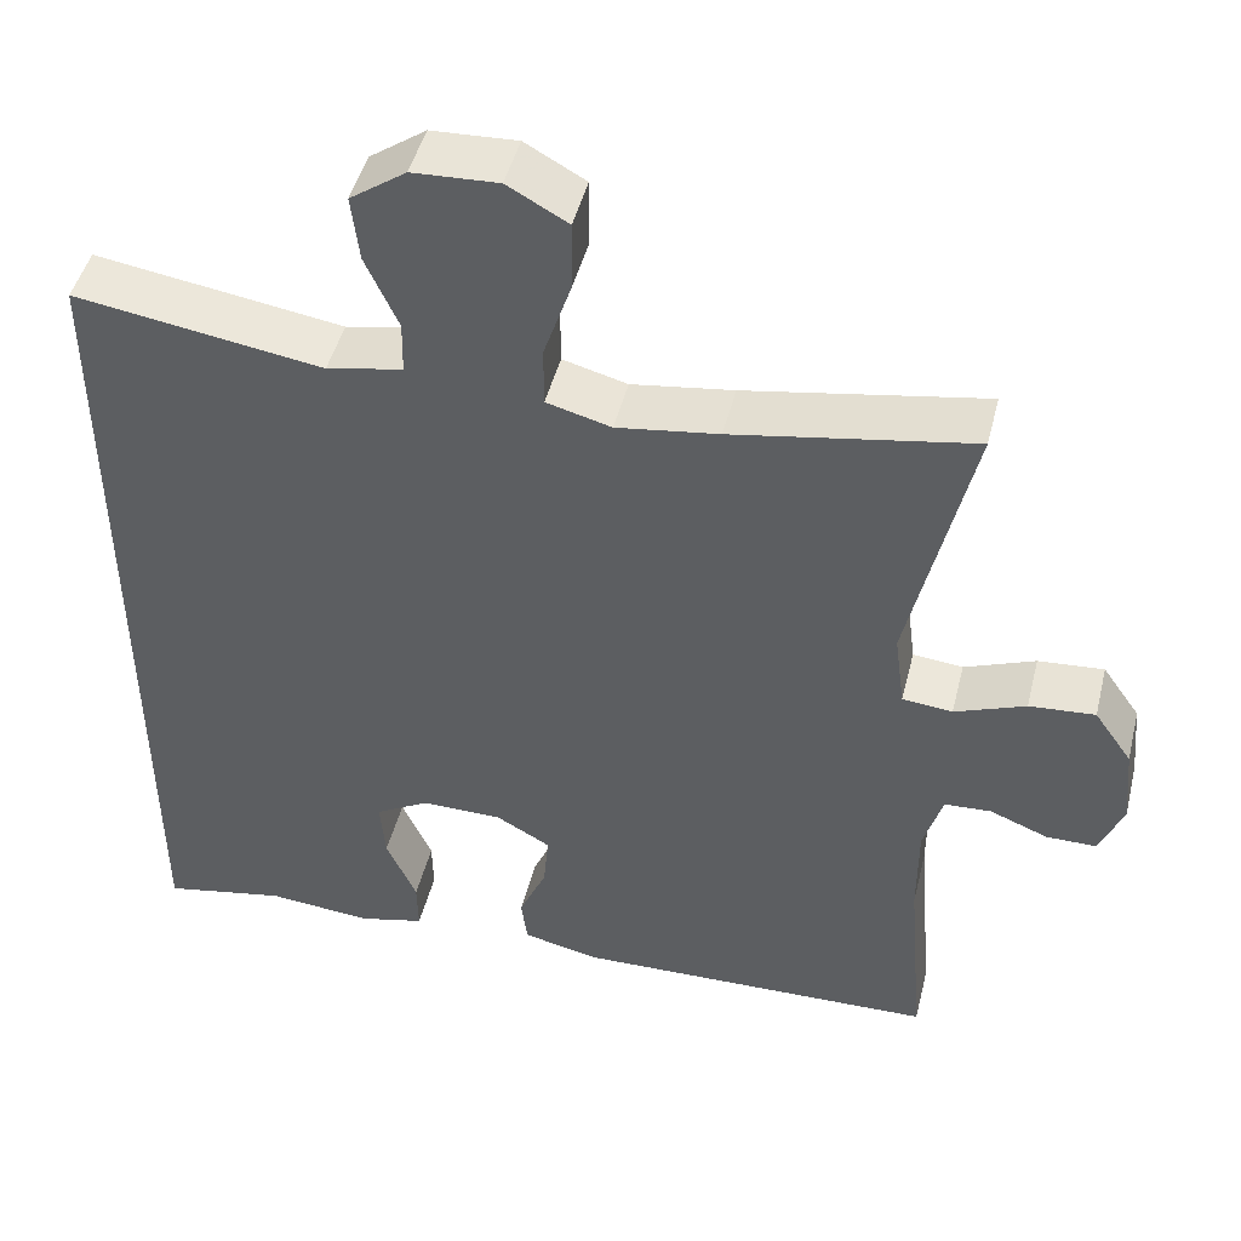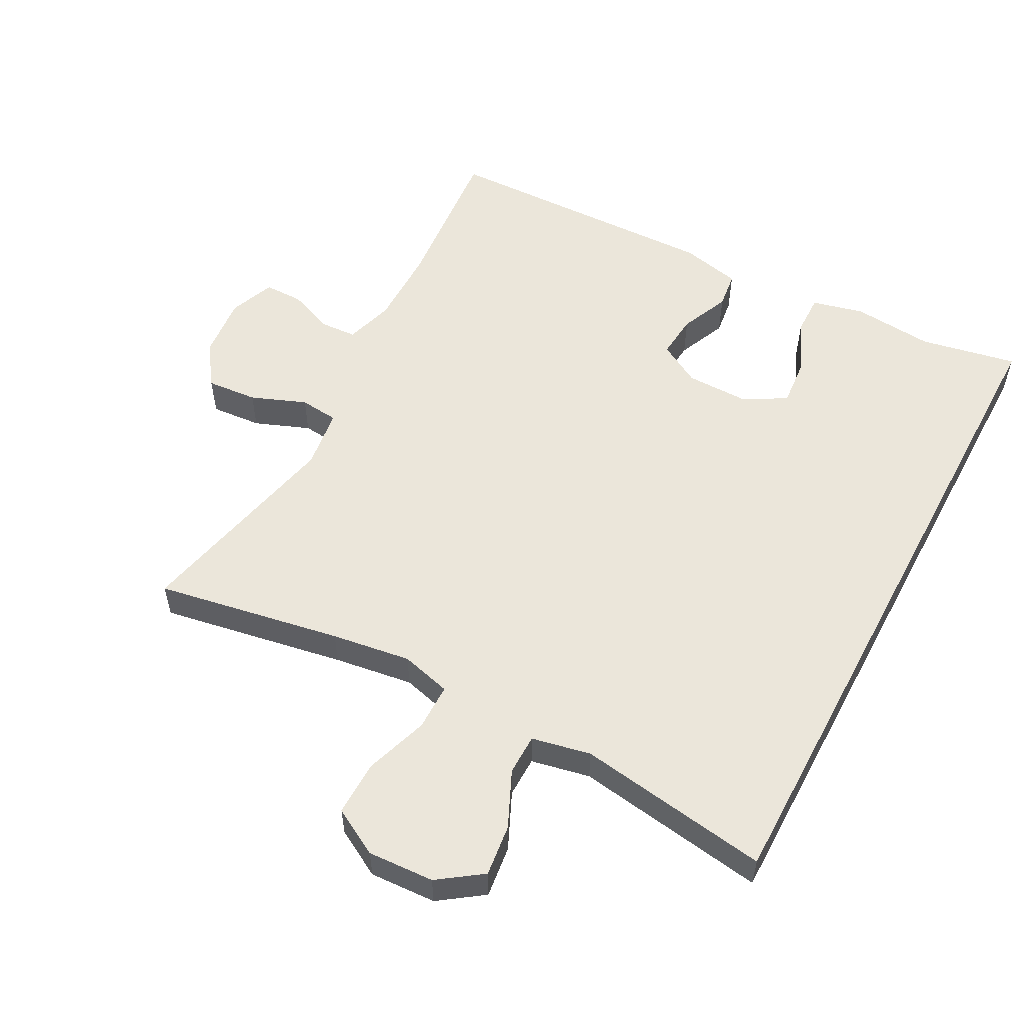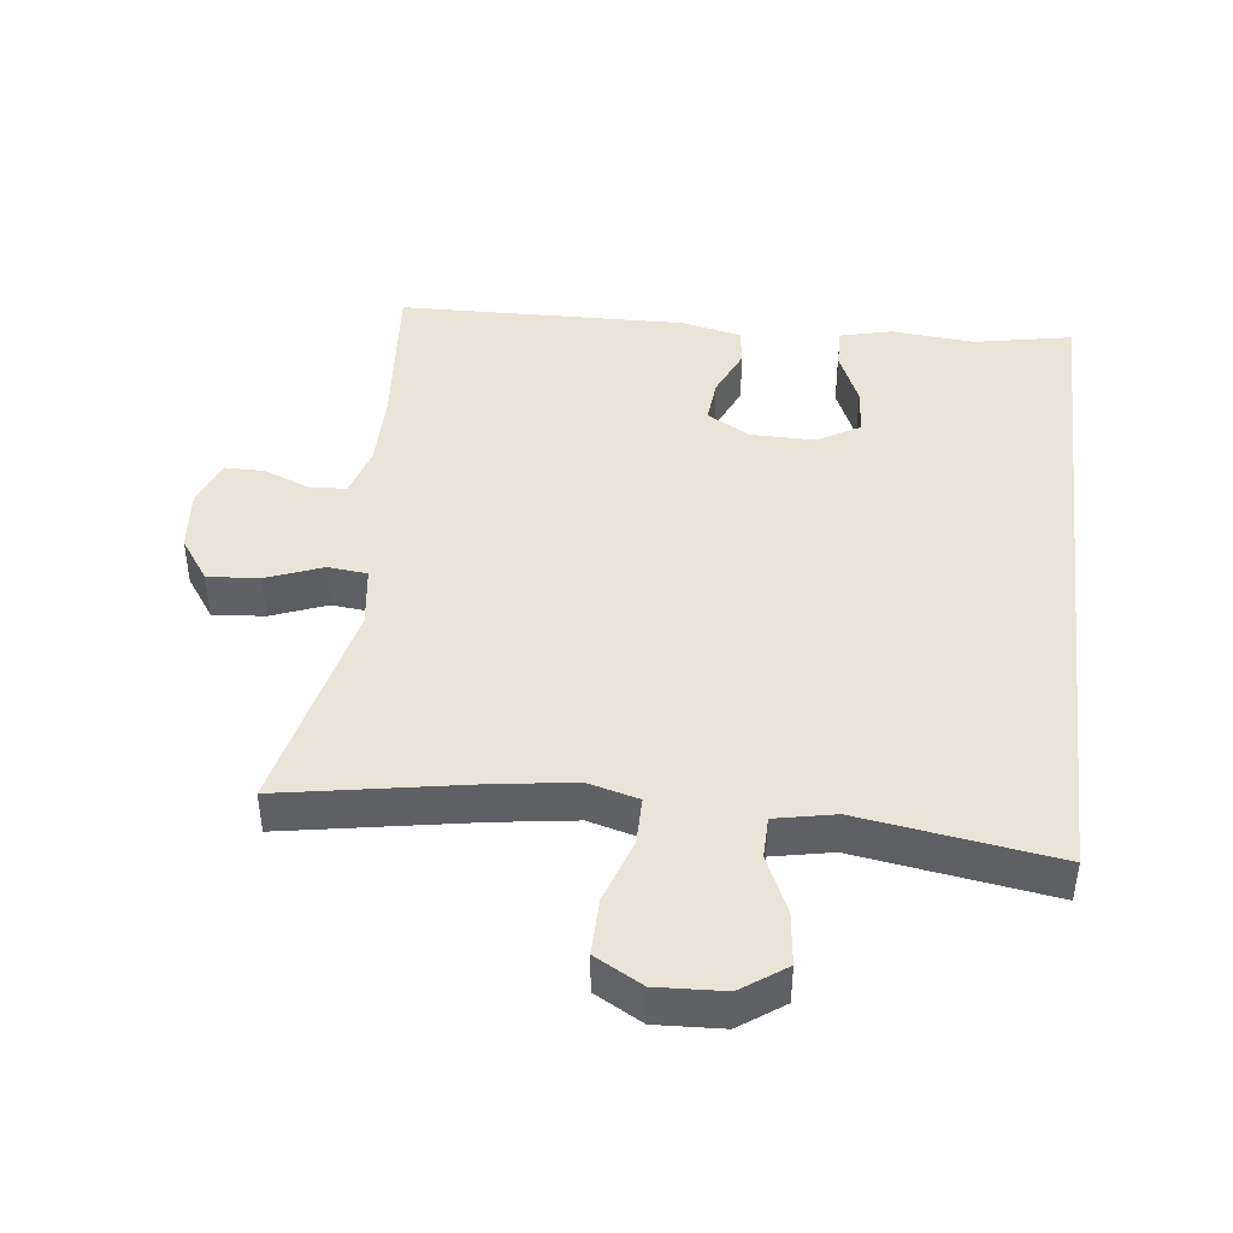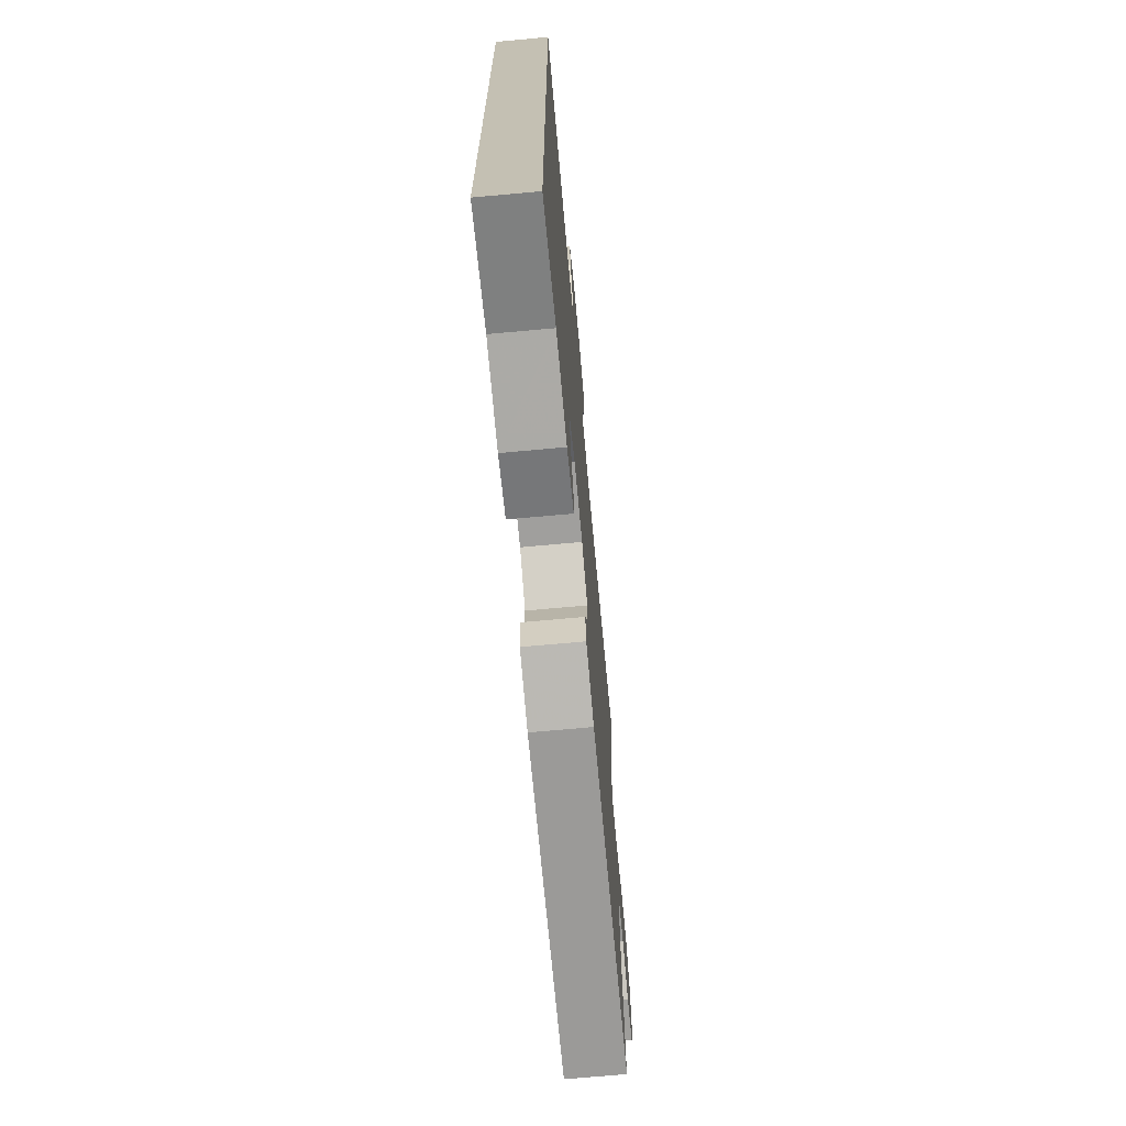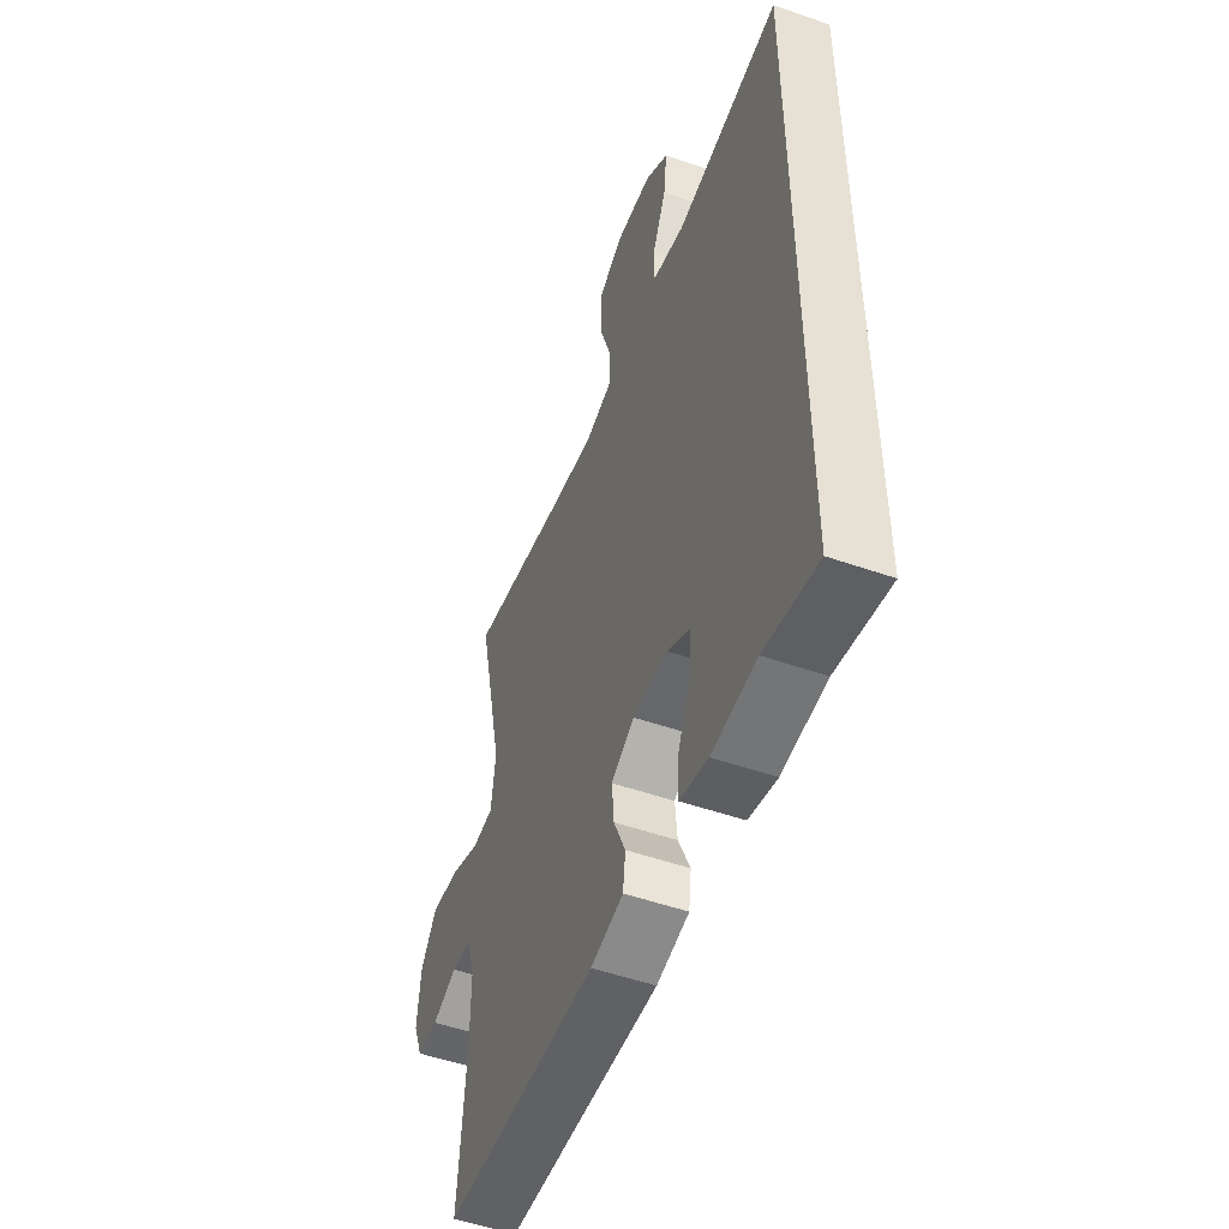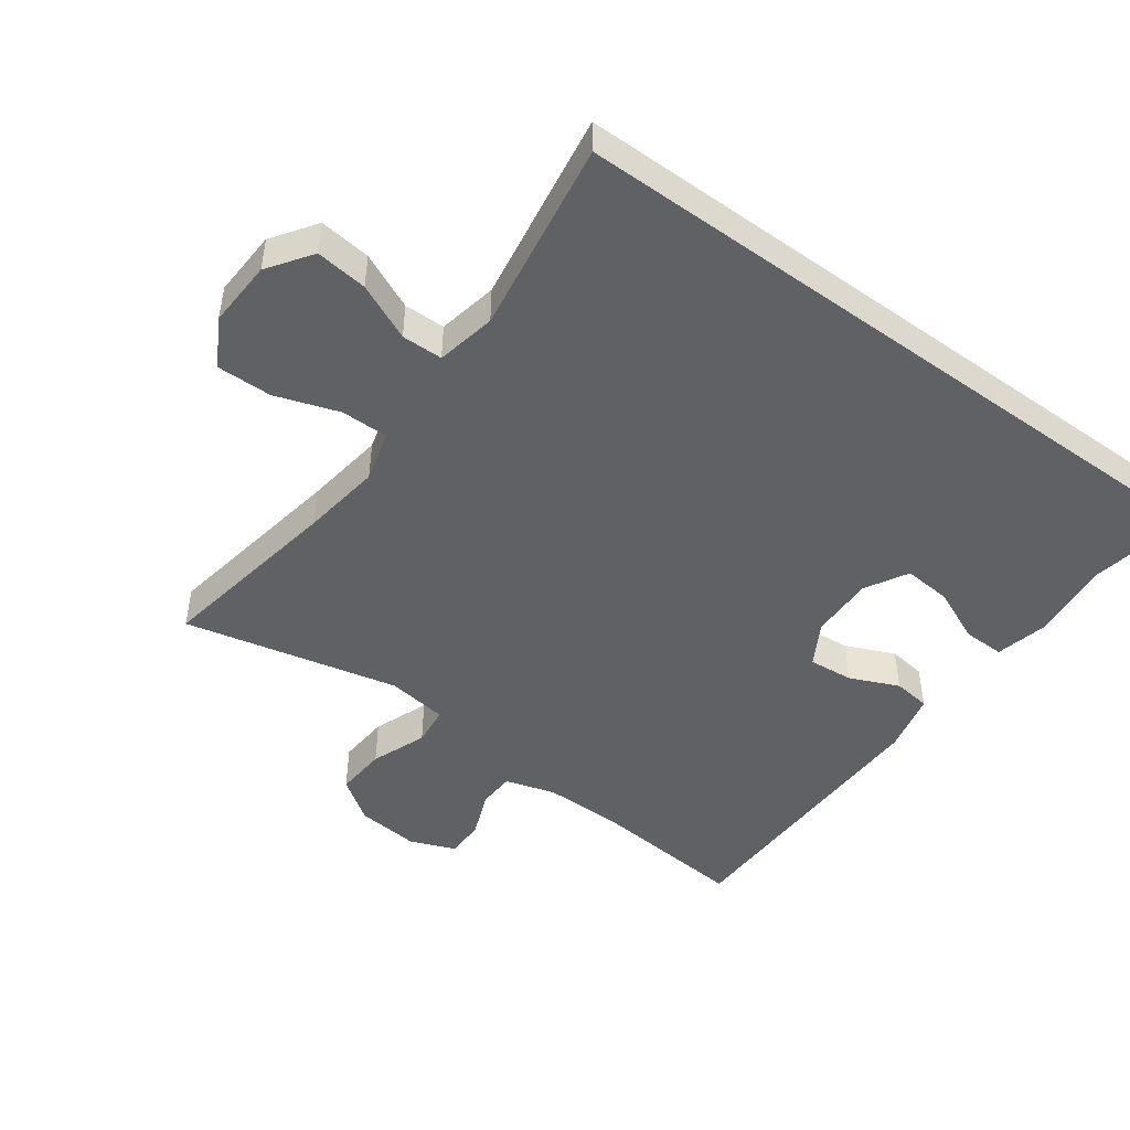
<metadata>
{"format":"obj","ext":"obj","renderer":"f3d","projection":"perspective","resolution":1024,"background":"white","views":[{"elev":46.9,"azim":-166.1,"up":"+Z"},{"elev":54.9,"azim":28.0,"up":"+Y"},{"elev":43.5,"azim":6.8,"up":"+Y"},{"elev":-70.8,"azim":95.2,"up":"+Z"},{"elev":-51.4,"azim":69.2,"up":"+Z"},{"elev":-48.0,"azim":54.1,"up":"+Y"}]}
</metadata>
<code>
v 0.5 0.07 -0.544
v 0.356 0.07 -0.516
v 0.235 0.07 -0.527
v 0.158 0.07 -0.508
v 0.159 0.07 -0.447
v 0.194 0.07 -0.367
v 0.2 0.07 -0.296
v 0.137 0.07 -0.26
v 0.043 0.07 -0.261
v -0.02 0.07 -0.297
v -0.014 0.07 -0.363
v 0.018 0.07 -0.436
v 0.011 0.07 -0.491
v -0.078 0.07 -0.511
v -0.5 0.07 -0.5
v -0.48 0.07 -0.266
v -0.48 0.07 -0.151
v -0.502 0.07 -0.077
v -0.556 0.07 -0.074
v -0.624 0.07 -0.101
v -0.682 0.07 -0.101
v -0.709 0.07 -0.034
v -0.7 0.07 0.06
v -0.656 0.07 0.123
v -0.58 0.07 0.117
v -0.498 0.07 0.085
v -0.44 0.07 0.091
v -0.428 0.07 0.181
v -0.5 0.07 0.5
v -0.223 0.07 0.451
v -0.105 0.07 0.434
v -0.03 0.07 0.454
v -0.03 0.07 0.524
v -0.062 0.07 0.619
v -0.063 0.07 0.701
v 0.007 0.07 0.74
v 0.106 0.07 0.735
v 0.171 0.07 0.689
v 0.162 0.07 0.612
v 0.124 0.07 0.528
v 0.125 0.07 0.467
v 0.213 0.07 0.449
v 0.5 0.07 0.493
v 0.5 0 -0.544
v 0.356 0 -0.516
v 0.235 0 -0.527
v 0.158 0 -0.508
v 0.159 0 -0.447
v 0.194 0 -0.367
v 0.2 0 -0.296
v 0.137 0 -0.26
v 0.043 0 -0.261
v -0.02 0 -0.297
v -0.014 0 -0.363
v 0.018 0 -0.436
v 0.011 0 -0.491
v -0.078 0 -0.511
v -0.5 0 -0.5
v -0.48 0 -0.266
v -0.48 0 -0.151
v -0.502 0 -0.077
v -0.556 0 -0.074
v -0.624 0 -0.101
v -0.682 0 -0.101
v -0.709 0 -0.034
v -0.7 0 0.06
v -0.656 0 0.123
v -0.58 0 0.117
v -0.498 0 0.085
v -0.44 0 0.091
v -0.428 0 0.181
v -0.5 0 0.5
v -0.223 0 0.451
v -0.105 0 0.434
v -0.03 0 0.454
v -0.03 0 0.524
v -0.062 0 0.619
v -0.063 0 0.701
v 0.007 0 0.74
v 0.106 0 0.735
v 0.171 0 0.689
v 0.162 0 0.612
v 0.124 0 0.528
v 0.125 0 0.467
v 0.213 0 0.449
v 0.5 0 0.493
f 42 43 1 2
f 41 42 2 3
f 37 38 39 40
f 37 40 41
f 36 37 41
f 33 34 35 36
f 32 33 36 41
f 31 32 41
f 28 29 30
f 27 28 30 31
f 23 24 25 26
f 23 26 27
f 22 23 27
f 19 20 21 22
f 18 19 22 27
f 17 18 27 31
f 13 14 15 16
f 11 12 13 16
f 10 11 16 17
f 9 10 17 31
f 3 4 5 6
f 3 6 7
f 41 3 7
f 8 9 31 41
f 7 8 41
f 45 44 86 85
f 46 45 85 84
f 83 82 81 80
f 84 83 80
f 84 80 79
f 79 78 77 76
f 84 79 76 75
f 84 75 74
f 73 72 71
f 74 73 71 70
f 69 68 67 66
f 70 69 66
f 70 66 65
f 65 64 63 62
f 70 65 62 61
f 74 70 61 60
f 59 58 57 56
f 59 56 55 54
f 60 59 54 53
f 74 60 53 52
f 49 48 47 46
f 50 49 46
f 50 46 84
f 84 74 52 51
f 84 51 50
f 1 44 45 2
f 2 45 46 3
f 3 46 47 4
f 4 47 48 5
f 5 48 49 6
f 6 49 50 7
f 7 50 51 8
f 8 51 52 9
f 9 52 53 10
f 10 53 54 11
f 11 54 55 12
f 12 55 56 13
f 13 56 57 14
f 14 57 58 15
f 15 58 59 16
f 16 59 60 17
f 17 60 61 18
f 18 61 62 19
f 19 62 63 20
f 20 63 64 21
f 21 64 65 22
f 22 65 66 23
f 23 66 67 24
f 24 67 68 25
f 25 68 69 26
f 26 69 70 27
f 27 70 71 28
f 28 71 72 29
f 29 72 73 30
f 30 73 74 31
f 31 74 75 32
f 32 75 76 33
f 33 76 77 34
f 34 77 78 35
f 35 78 79 36
f 36 79 80 37
f 37 80 81 38
f 38 81 82 39
f 39 82 83 40
f 40 83 84 41
f 41 84 85 42
f 42 85 86 43
f 43 86 44 1

</code>
